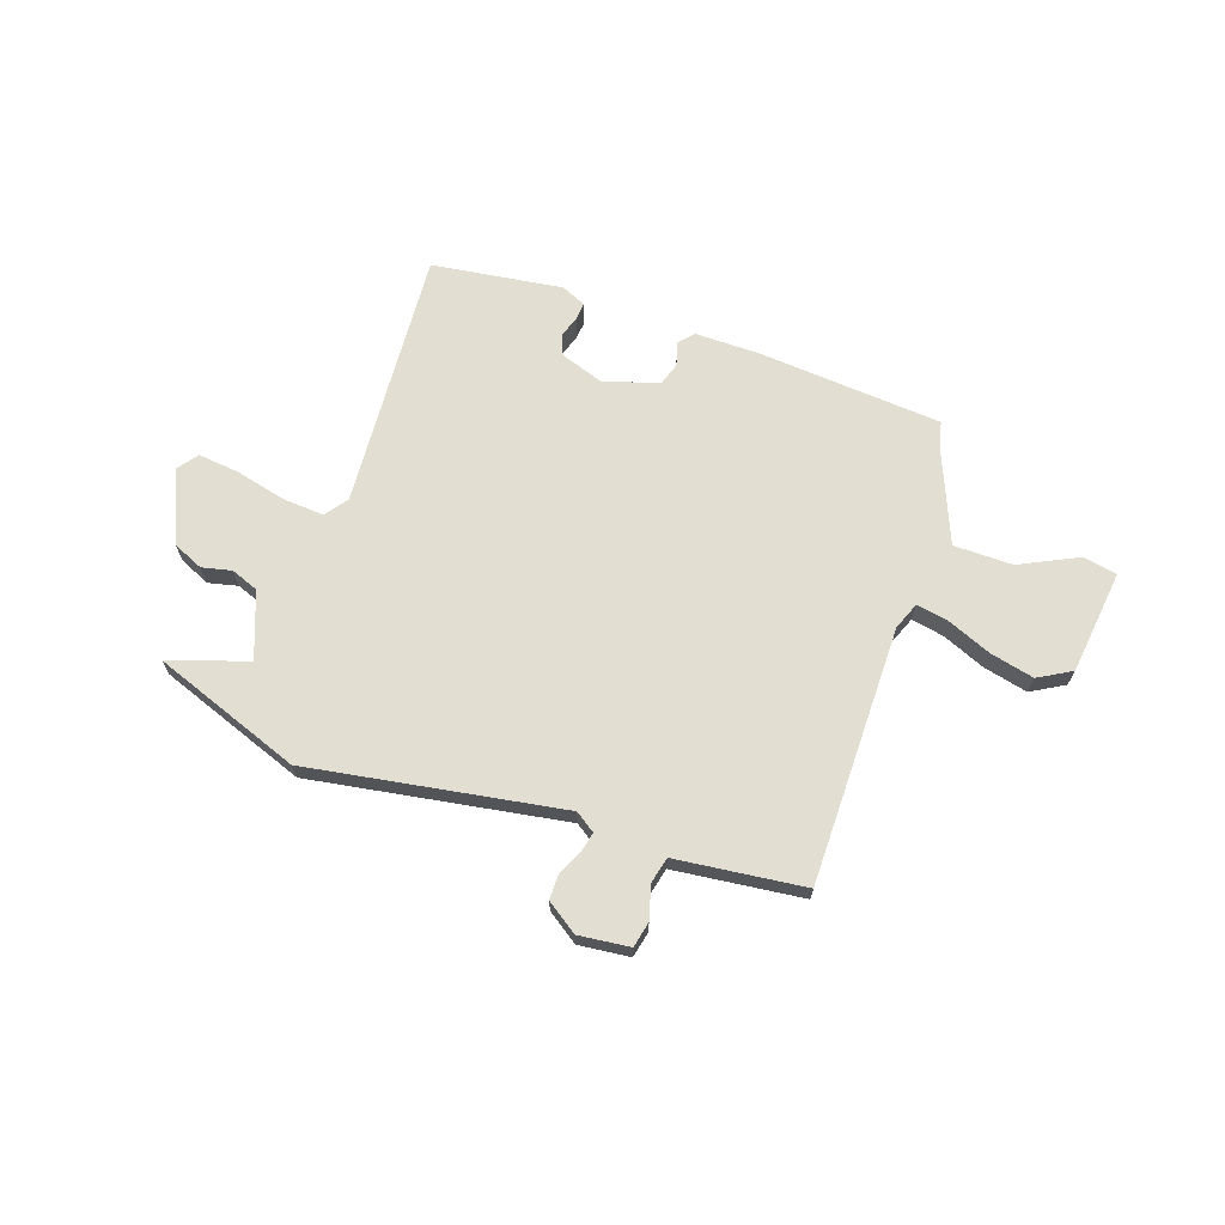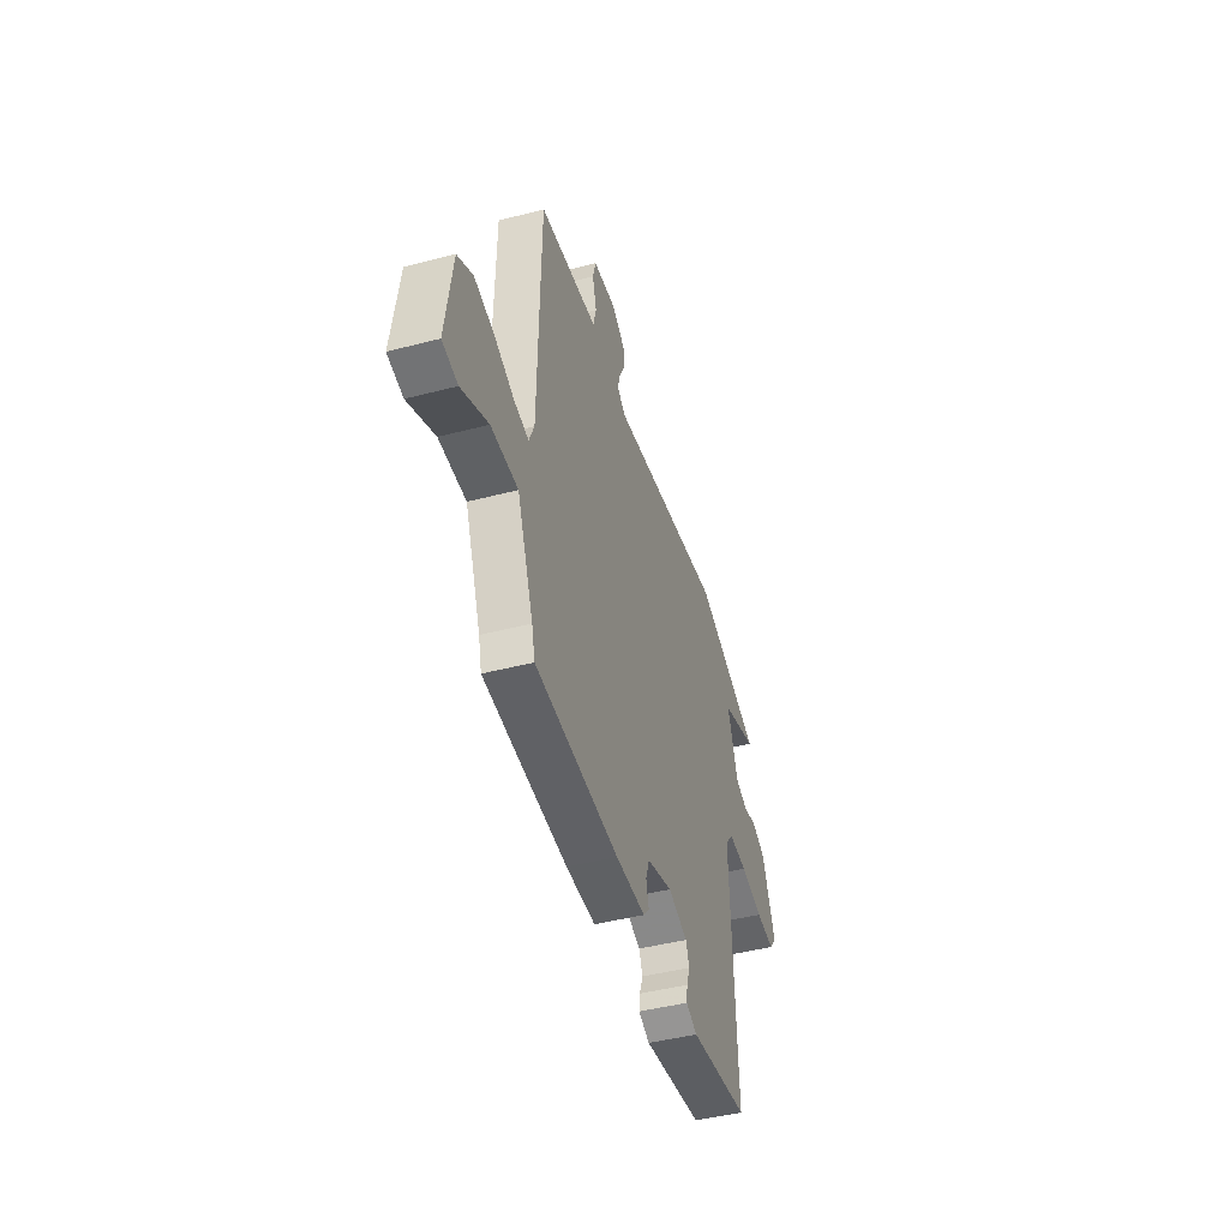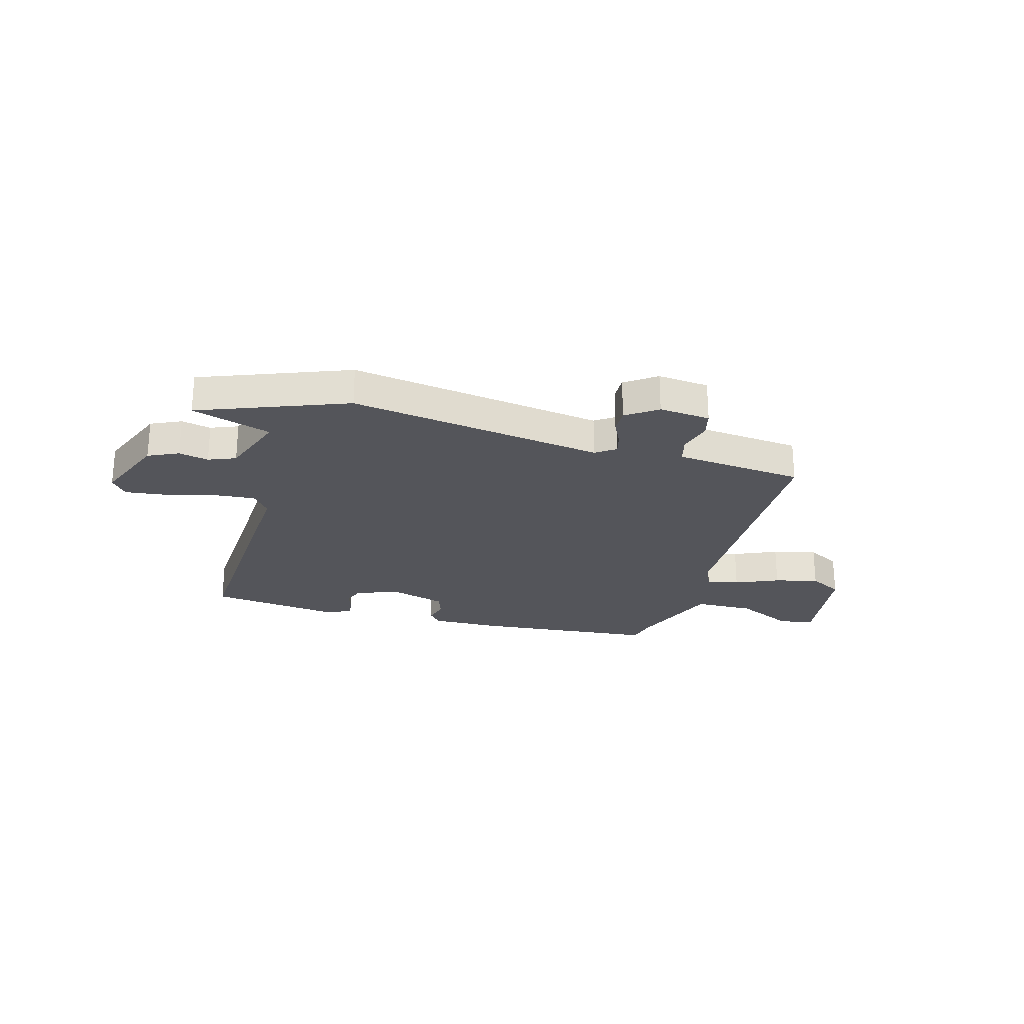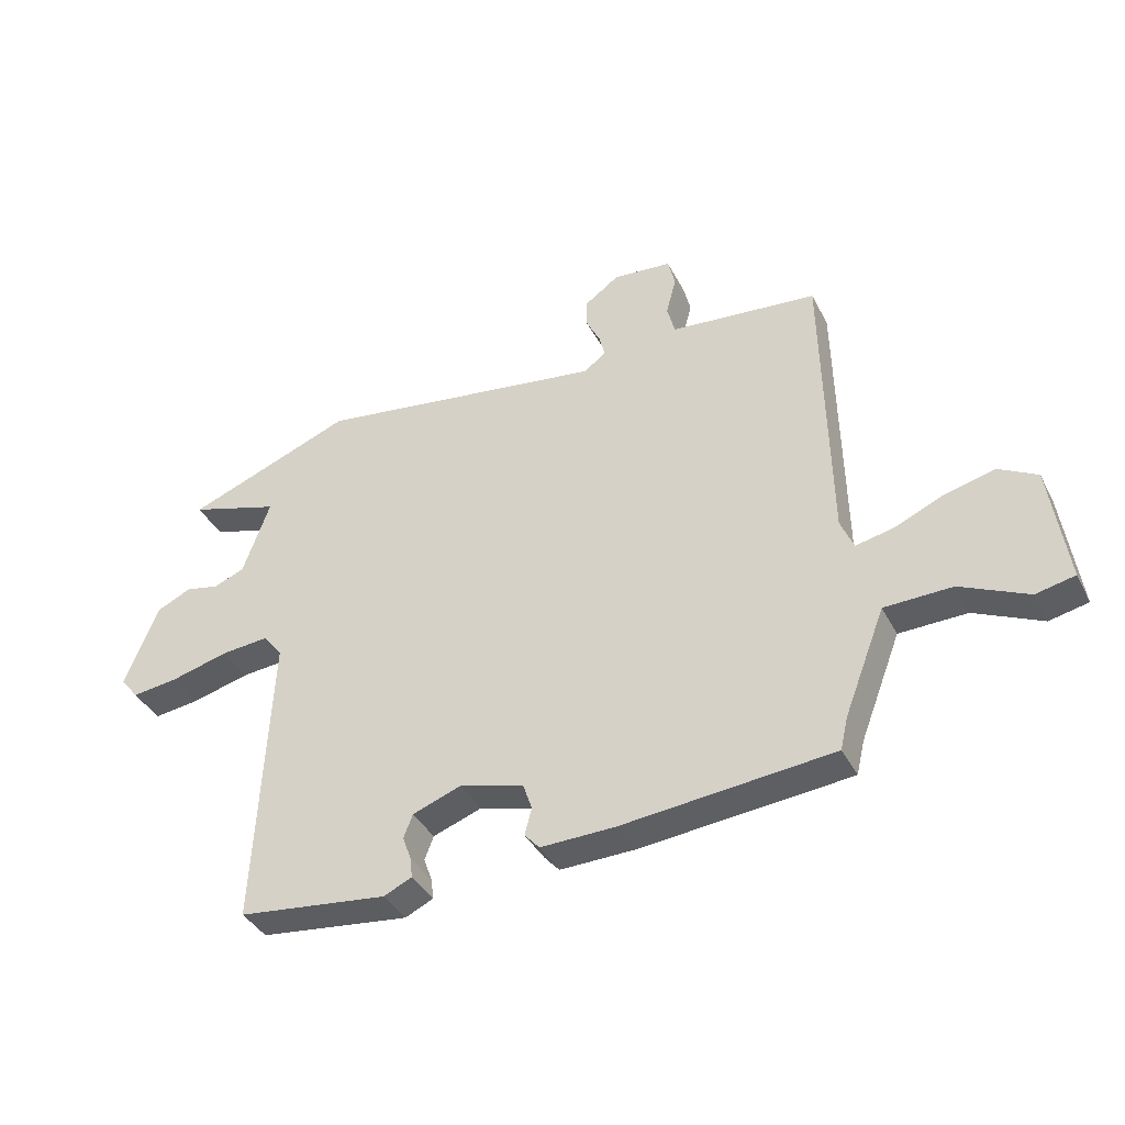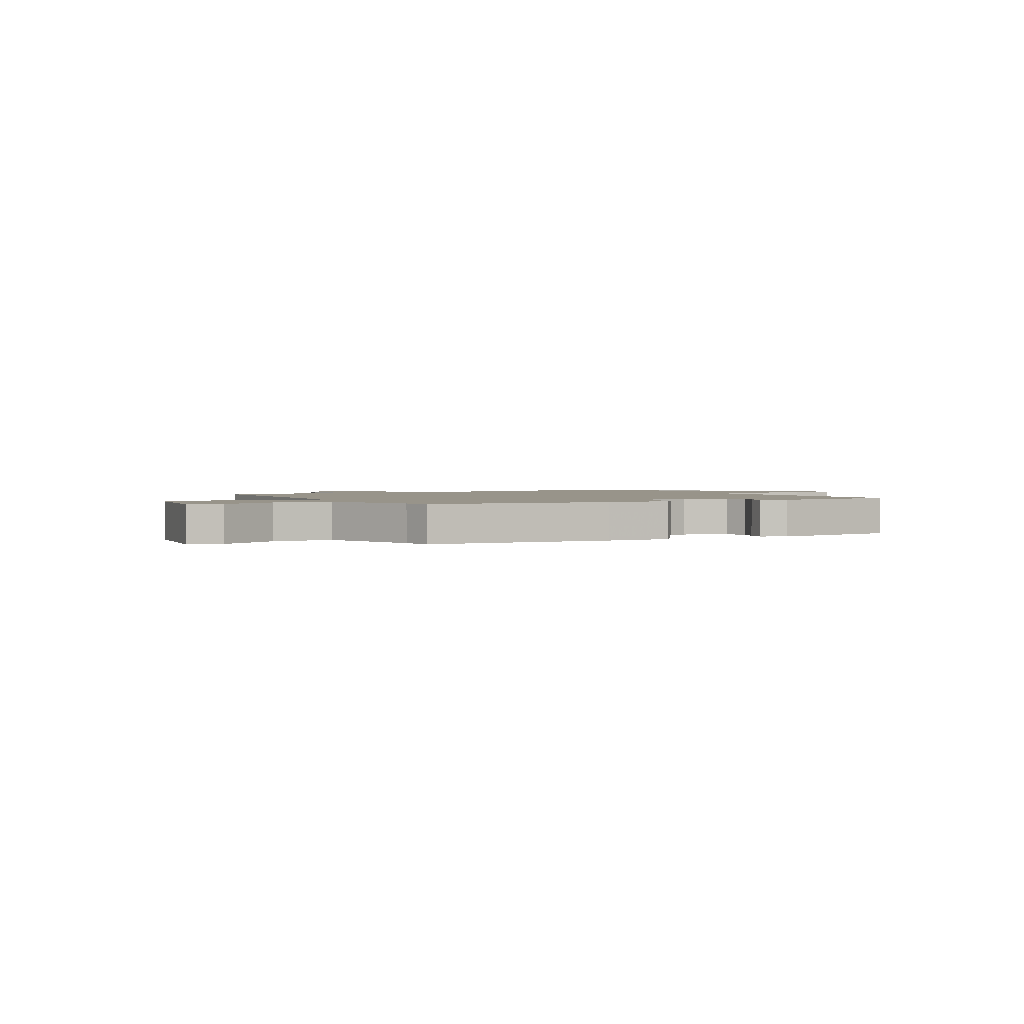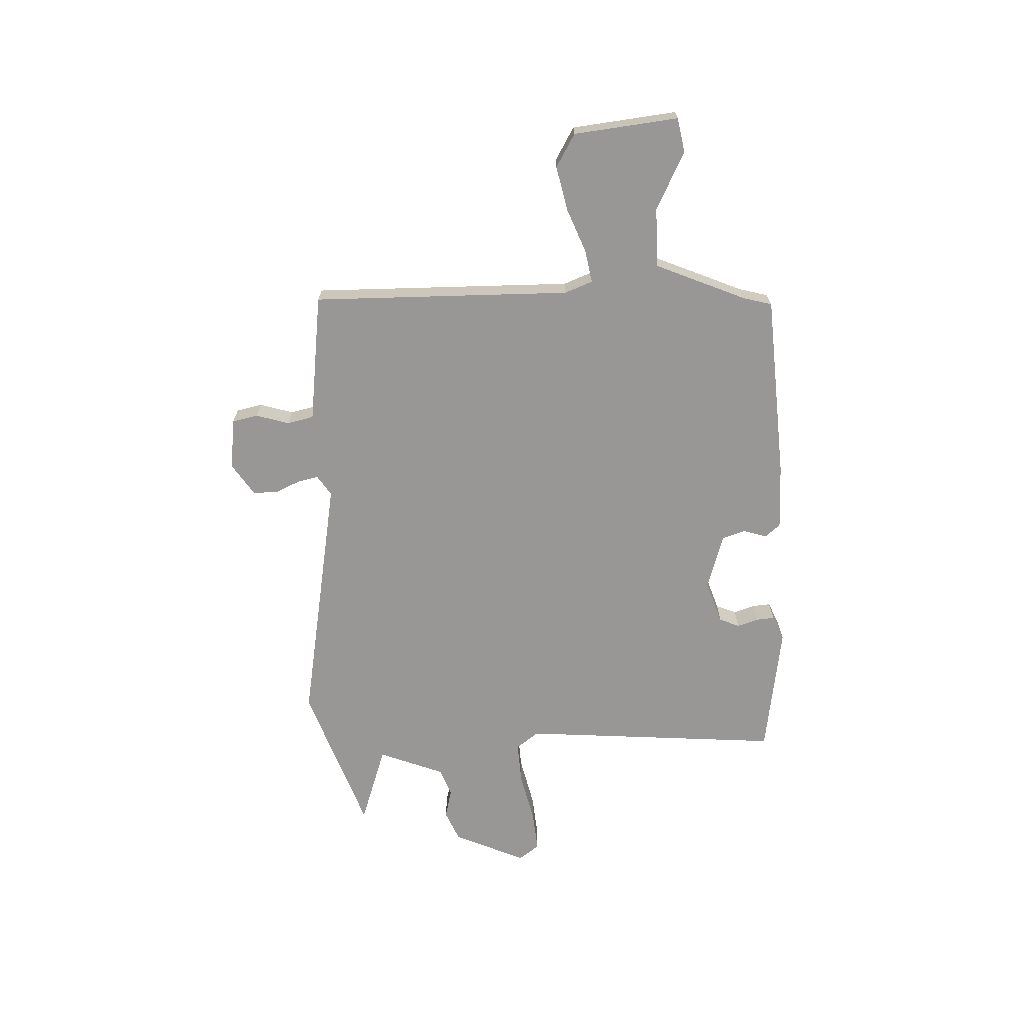
<metadata>
{"format":"obj","ext":"obj","renderer":"f3d","projection":"perspective","resolution":1024,"background":"white","views":[{"elev":67.9,"azim":17.9,"up":"+Y"},{"elev":-44.6,"azim":106.9,"up":"+Z"},{"elev":-25.0,"azim":-15.8,"up":"+Y"},{"elev":-38.7,"azim":25.0,"up":"+Z"},{"elev":1.8,"azim":151.3,"up":"+Y"},{"elev":-68.3,"azim":90.6,"up":"+Y"}]}
</metadata>
<code>
v 0.477 0.07 -0.434
v 0.125 0.07 -0.468
v 0 0.07 -0.471
v -0.025 0.07 -0.443
v -0.013 0.07 -0.398
v -0.028 0.07 -0.354
v -0.135 0.07 -0.324
v -0.217 0.07 -0.354
v -0.232 0.07 -0.393
v -0.218 0.07 -0.433
v -0.214 0.07 -0.467
v -0.261 0.07 -0.489
v -0.512 0.07 -0.459
v -0.488 0.07 0.04
v -0.521 0.07 0.082
v -0.601 0.07 0.075
v -0.696 0.07 0.05
v -0.775 0.07 0.04
v -0.805 0.07 0.078
v -0.749 0.07 0.217
v -0.691 0.07 0.244
v -0.634 0.07 0.232
v -0.582 0.07 0.253
v -0.537 0.07 0.38
v -0.689 0.07 0.427
v -0.407 0.07 0.536
v 0.08 0.07 0.465
v 0.118 0.07 0.492
v 0.108 0.07 0.531
v 0.085 0.07 0.578
v 0.084 0.07 0.625
v 0.143 0.07 0.667
v 0.241 0.07 0.658
v 0.253 0.07 0.609
v 0.236 0.07 0.545
v 0.249 0.07 0.495
v 0.352 0.07 0.485
v 0.496 0.07 0.471
v 0.505 0.07 -0.023
v 0.527 0.07 -0.075
v 0.589 0.07 -0.062
v 0.672 0.07 -0.026
v 0.756 0.07 -0.005
v 0.82 0.07 -0.04
v 0.848 0.07 -0.239
v 0.783 0.07 -0.253
v 0.671 0.07 -0.201
v 0.558 0.07 -0.204
v 0.49 0.07 -0.379
v 0.477 0 -0.434
v 0.125 0 -0.468
v 0 0 -0.471
v -0.025 0 -0.443
v -0.013 0 -0.398
v -0.028 0 -0.354
v -0.135 0 -0.324
v -0.217 0 -0.354
v -0.232 0 -0.393
v -0.218 0 -0.433
v -0.214 0 -0.467
v -0.261 0 -0.489
v -0.512 0 -0.459
v -0.488 0 0.04
v -0.521 0 0.082
v -0.601 0 0.075
v -0.696 0 0.05
v -0.775 0 0.04
v -0.805 0 0.078
v -0.749 0 0.217
v -0.691 0 0.244
v -0.634 0 0.232
v -0.582 0 0.253
v -0.537 0 0.38
v -0.689 0 0.427
v -0.407 0 0.536
v 0.08 0 0.465
v 0.118 0 0.492
v 0.108 0 0.531
v 0.085 0 0.578
v 0.084 0 0.625
v 0.143 0 0.667
v 0.241 0 0.658
v 0.253 0 0.609
v 0.236 0 0.545
v 0.249 0 0.495
v 0.352 0 0.485
v 0.496 0 0.471
v 0.505 0 -0.023
v 0.527 0 -0.075
v 0.589 0 -0.062
v 0.672 0 -0.026
v 0.756 0 -0.005
v 0.82 0 -0.04
v 0.848 0 -0.239
v 0.783 0 -0.253
v 0.671 0 -0.201
v 0.558 0 -0.204
v 0.49 0 -0.379
f 44 45 46 47
f 44 47 48
f 41 42 43 44
f 40 41 44 48
f 39 40 48 49
f 36 37 38 39
f 32 33 34 35
f 32 35 36
f 29 30 31 32
f 28 29 32 36
f 27 28 36 39
f 24 25 26 27
f 23 24 27 39
f 19 20 21 22
f 16 17 18 19
f 15 16 19 22
f 14 15 22 23
f 12 13 14
f 9 10 11 12
f 9 12 14
f 8 9 14 23
f 2 3 4 5
f 2 5 6
f 1 2 6
f 49 1 6 7
f 7 8 23 39
f 7 39 49
f 96 95 94 93
f 97 96 93
f 93 92 91 90
f 97 93 90 89
f 98 97 89 88
f 88 87 86 85
f 84 83 82 81
f 85 84 81
f 81 80 79 78
f 85 81 78 77
f 88 85 77 76
f 76 75 74 73
f 88 76 73 72
f 71 70 69 68
f 68 67 66 65
f 71 68 65 64
f 72 71 64 63
f 63 62 61
f 61 60 59 58
f 63 61 58
f 72 63 58 57
f 54 53 52 51
f 55 54 51
f 55 51 50
f 56 55 50 98
f 88 72 57 56
f 98 88 56
f 1 50 51 2
f 2 51 52 3
f 3 52 53 4
f 4 53 54 5
f 5 54 55 6
f 6 55 56 7
f 7 56 57 8
f 8 57 58 9
f 9 58 59 10
f 10 59 60 11
f 11 60 61 12
f 12 61 62 13
f 13 62 63 14
f 14 63 64 15
f 15 64 65 16
f 16 65 66 17
f 17 66 67 18
f 18 67 68 19
f 19 68 69 20
f 20 69 70 21
f 21 70 71 22
f 22 71 72 23
f 23 72 73 24
f 24 73 74 25
f 25 74 75 26
f 26 75 76 27
f 27 76 77 28
f 28 77 78 29
f 29 78 79 30
f 30 79 80 31
f 31 80 81 32
f 32 81 82 33
f 33 82 83 34
f 34 83 84 35
f 35 84 85 36
f 36 85 86 37
f 37 86 87 38
f 38 87 88 39
f 39 88 89 40
f 40 89 90 41
f 41 90 91 42
f 42 91 92 43
f 43 92 93 44
f 44 93 94 45
f 45 94 95 46
f 46 95 96 47
f 47 96 97 48
f 48 97 98 49
f 49 98 50 1

</code>
